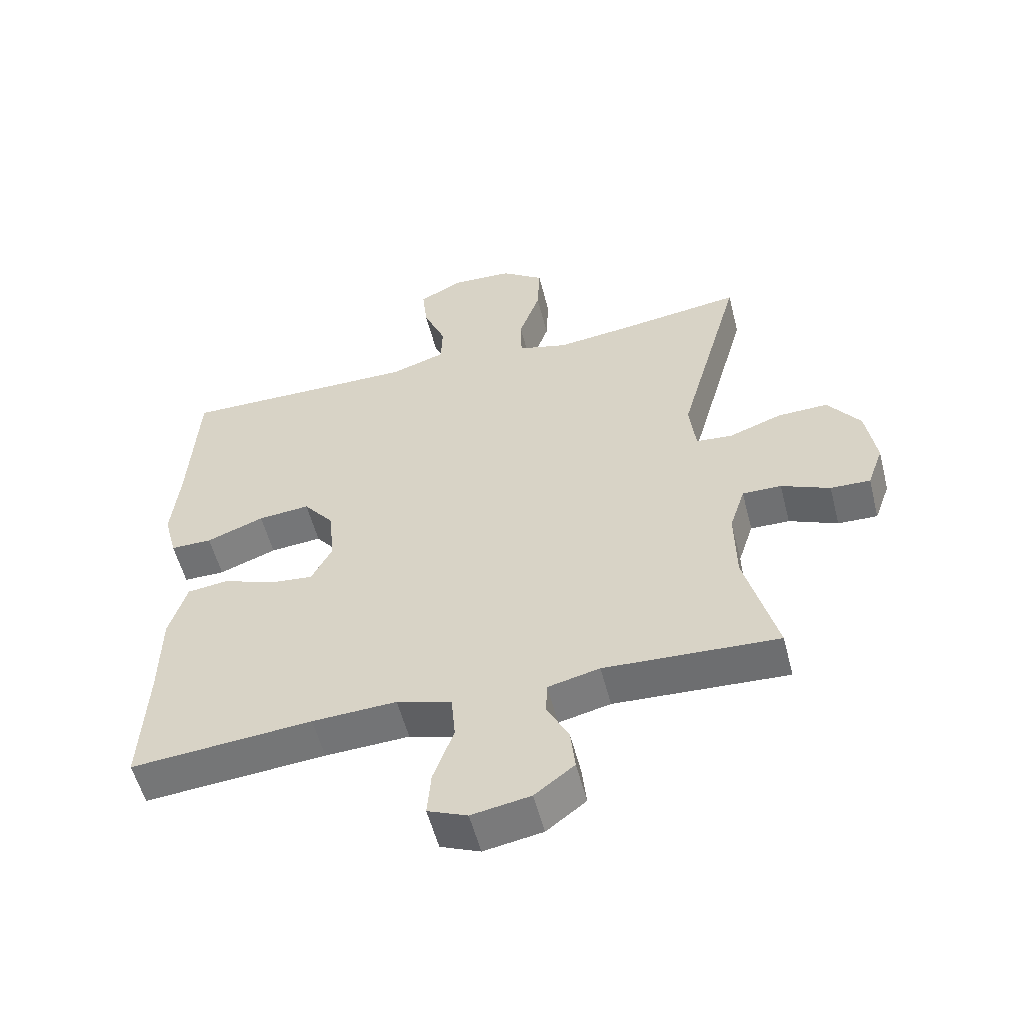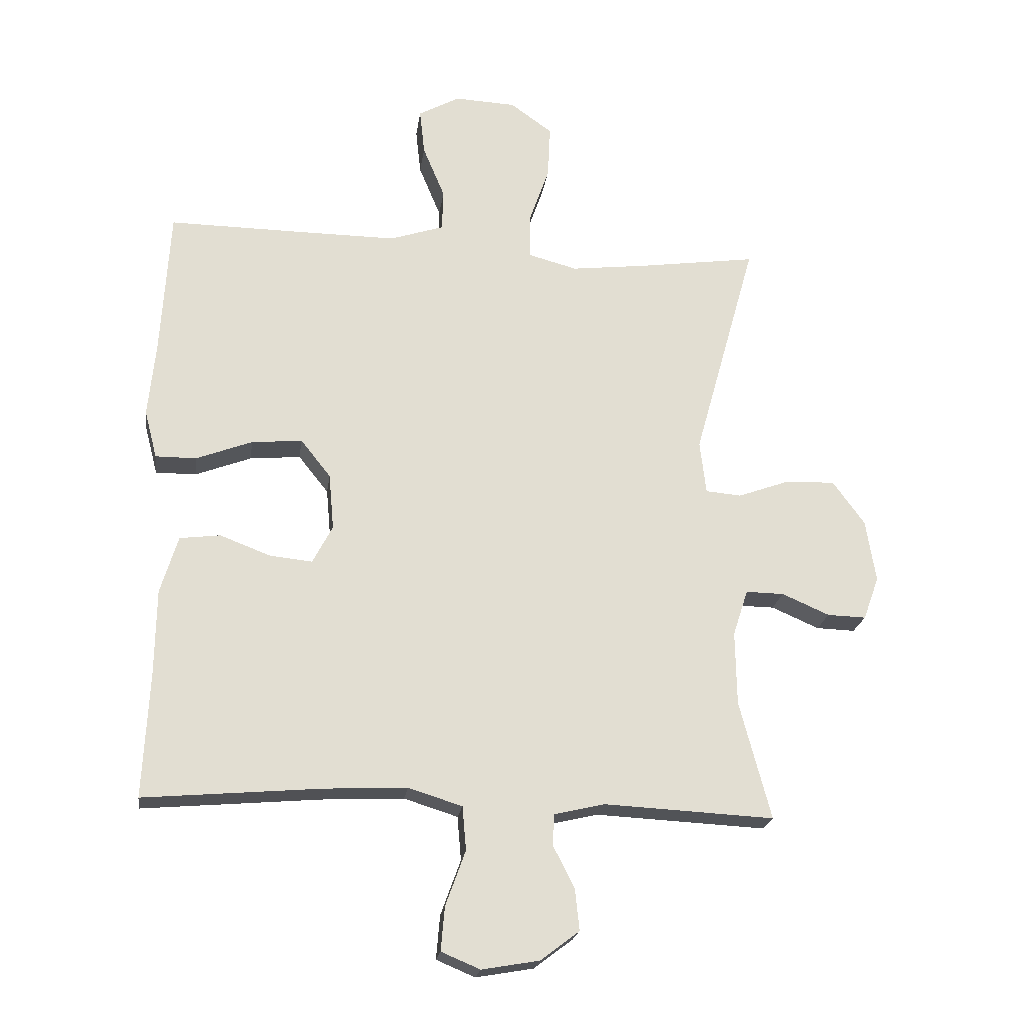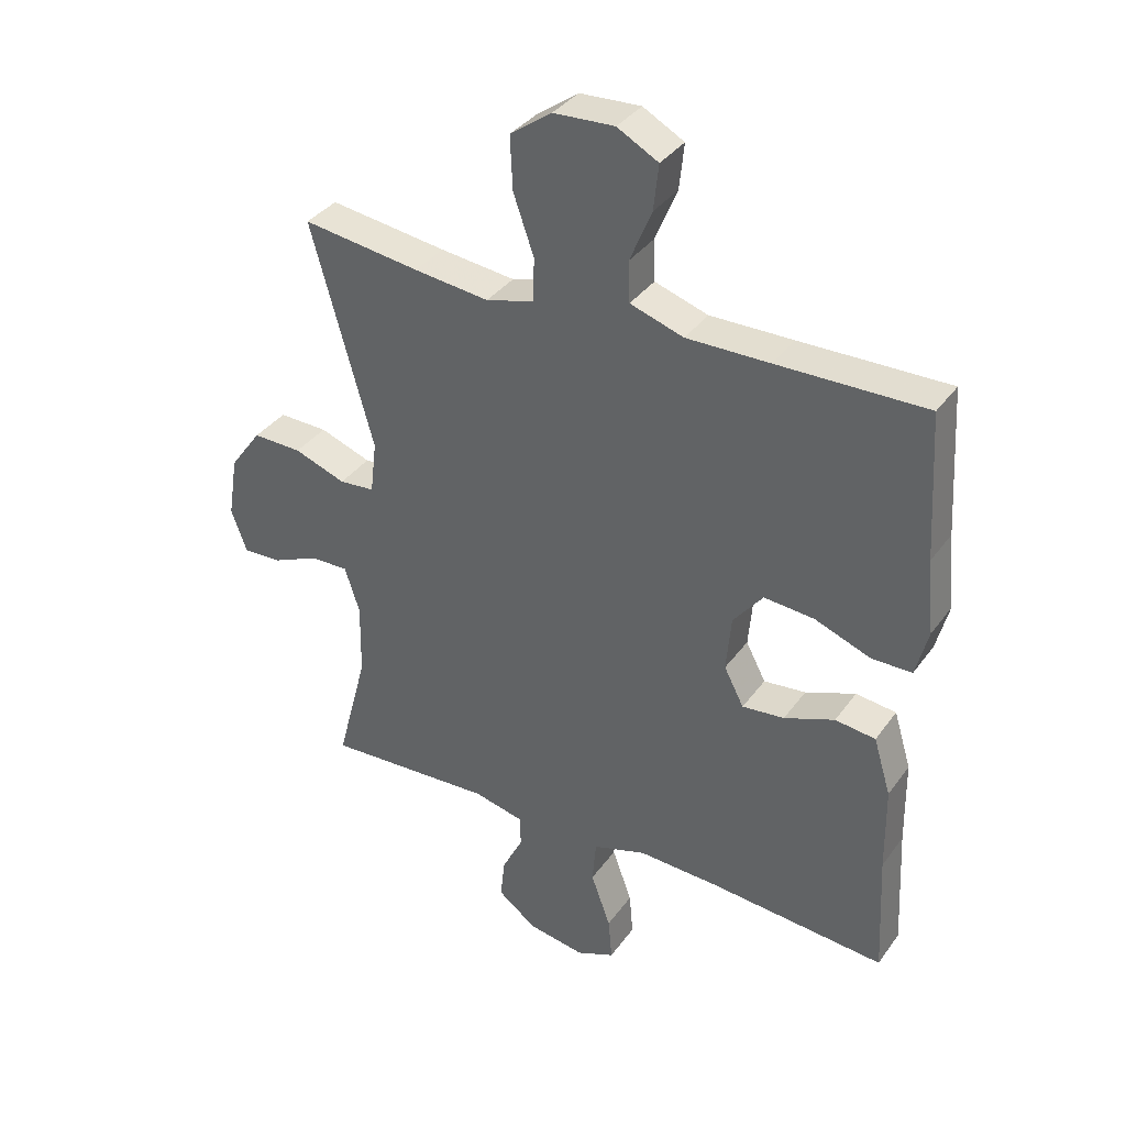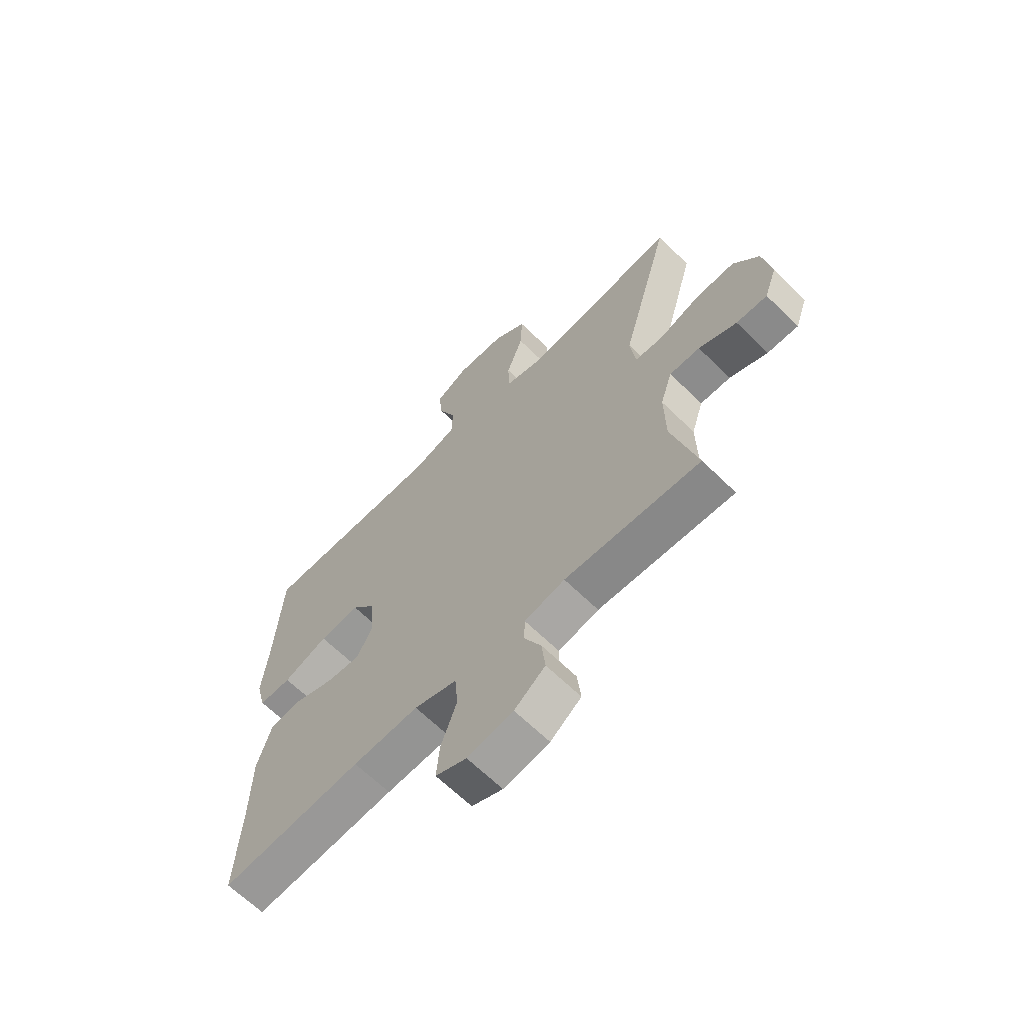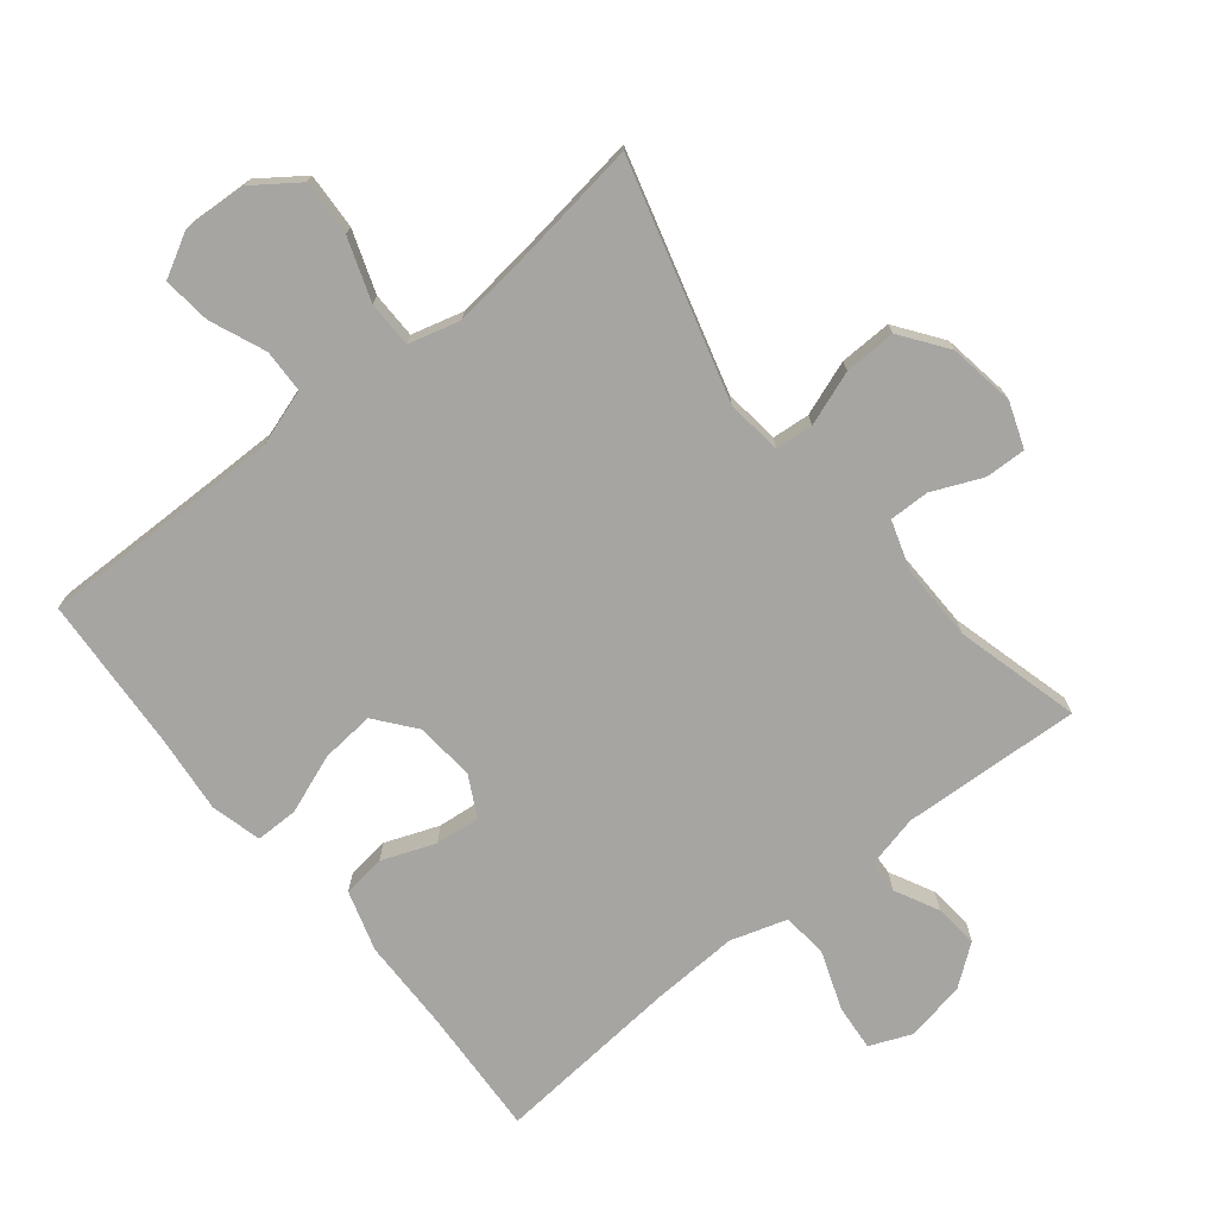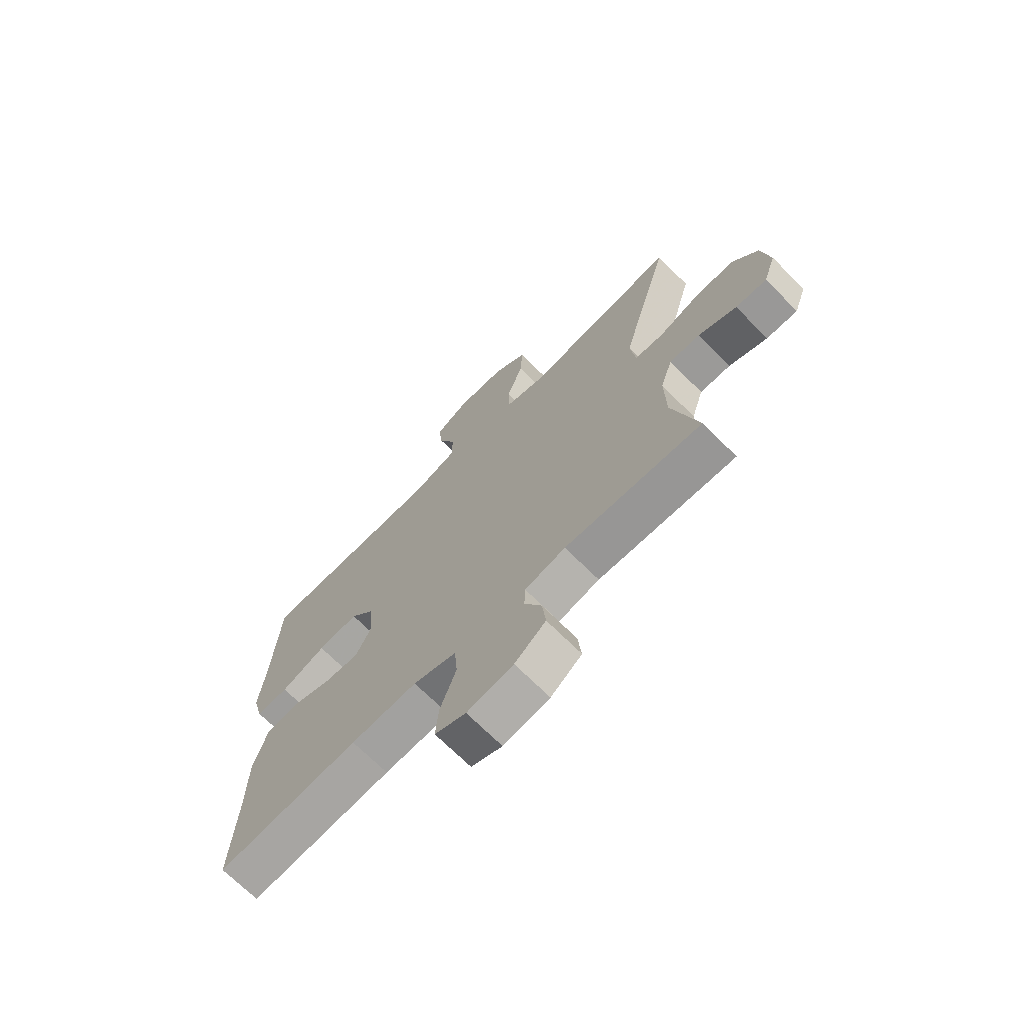
<metadata>
{"format":"obj","ext":"obj","renderer":"f3d","projection":"perspective","resolution":1024,"background":"white","views":[{"elev":-55.2,"azim":14.3,"up":"+Z"},{"elev":-21.3,"azim":-7.7,"up":"+Z"},{"elev":36.0,"azim":-149.0,"up":"+Z"},{"elev":-65.0,"azim":45.4,"up":"+Z"},{"elev":-73.7,"azim":38.8,"up":"+Y"},{"elev":-70.2,"azim":45.1,"up":"+Z"}]}
</metadata>
<code>
v -0.5 0.07 -0.5
v -0.49 0.07 -0.302
v -0.488 0.07 -0.163
v -0.46 0.07 -0.071
v -0.395 0.07 -0.063
v -0.314 0.07 -0.094
v -0.246 0.07 -0.101
v -0.214 0.07 -0.04
v -0.222 0.07 0.05
v -0.27 0.07 0.11
v -0.351 0.07 0.103
v -0.441 0.07 0.069
v -0.506 0.07 0.069
v -0.526 0.07 0.146
v -0.514 0.07 0.266
v -0.5 0.07 0.5
v -0.261 0.07 0.497
v -0.128 0.07 0.496
v -0.042 0.07 0.524
v -0.04 0.07 0.59
v -0.075 0.07 0.674
v -0.083 0.07 0.747
v -0.017 0.07 0.783
v 0.081 0.07 0.778
v 0.148 0.07 0.73
v 0.144 0.07 0.645
v 0.111 0.07 0.551
v 0.112 0.07 0.481
v 0.19 0.07 0.46
v 0.311 0.07 0.474
v 0.5 0.07 0.5
v 0.4 0.07 0.142
v 0.41 0.07 0.057
v 0.467 0.07 0.052
v 0.55 0.07 0.082
v 0.629 0.07 0.084
v 0.68 0.07 0.014
v 0.696 0.07 -0.086
v 0.671 0.07 -0.155
v 0.609 0.07 -0.153
v 0.533 0.07 -0.12
v 0.472 0.07 -0.119
v 0.448 0.07 -0.193
v 0.45 0.07 -0.311
v 0.5 0.07 -0.5
v 0.228 0.07 -0.486
v 0.147 0.07 -0.505
v 0.145 0.07 -0.555
v 0.179 0.07 -0.622
v 0.186 0.07 -0.688
v 0.124 0.07 -0.735
v 0.032 0.07 -0.751
v -0.03 0.07 -0.725
v -0.024 0.07 -0.655
v 0.008 0.07 -0.567
v 0.002 0.07 -0.497
v -0.084 0.07 -0.47
v -0.216 0.07 -0.476
v -0.5 0 -0.5
v -0.49 0 -0.302
v -0.488 0 -0.163
v -0.46 0 -0.071
v -0.395 0 -0.063
v -0.314 0 -0.094
v -0.246 0 -0.101
v -0.214 0 -0.04
v -0.222 0 0.05
v -0.27 0 0.11
v -0.351 0 0.103
v -0.441 0 0.069
v -0.506 0 0.069
v -0.526 0 0.146
v -0.514 0 0.266
v -0.5 0 0.5
v -0.261 0 0.497
v -0.128 0 0.496
v -0.042 0 0.524
v -0.04 0 0.59
v -0.075 0 0.674
v -0.083 0 0.747
v -0.017 0 0.783
v 0.081 0 0.778
v 0.148 0 0.73
v 0.144 0 0.645
v 0.111 0 0.551
v 0.112 0 0.481
v 0.19 0 0.46
v 0.311 0 0.474
v 0.5 0 0.5
v 0.4 0 0.142
v 0.41 0 0.057
v 0.467 0 0.052
v 0.55 0 0.082
v 0.629 0 0.084
v 0.68 0 0.014
v 0.696 0 -0.086
v 0.671 0 -0.155
v 0.609 0 -0.153
v 0.533 0 -0.12
v 0.472 0 -0.119
v 0.448 0 -0.193
v 0.45 0 -0.311
v 0.5 0 -0.5
v 0.228 0 -0.486
v 0.147 0 -0.505
v 0.145 0 -0.555
v 0.179 0 -0.622
v 0.186 0 -0.688
v 0.124 0 -0.735
v 0.032 0 -0.751
v -0.03 0 -0.725
v -0.024 0 -0.655
v 0.008 0 -0.567
v 0.002 0 -0.497
v -0.084 0 -0.47
v -0.216 0 -0.476
f 53 54 55
f 52 53 55
f 51 52 55
f 50 51 55
f 49 50 55
f 48 49 55
f 47 48 55 56
f 46 47 56 57
f 44 45 46
f 43 44 46 57
f 39 40 41
f 38 39 41
f 37 38 41
f 36 37 41
f 35 36 41
f 34 35 41
f 33 34 41 42
f 30 31 32
f 29 30 32 33
f 43 57 58
f 42 43 58
f 33 42 58
f 29 33 58
f 28 29 58
f 25 26 27
f 24 25 27
f 23 24 27
f 22 23 27
f 21 22 27
f 20 21 27
f 15 16 17
f 15 17 18
f 14 15 18
f 13 14 18
f 12 13 18
f 11 12 18
f 10 11 18 19
f 4 5 6
f 3 4 6
f 2 3 6
f 2 6 7
f 1 2 7
f 58 1 7
f 28 58 7 8
f 19 20 27 28
f 9 10 19 28
f 8 9 28
f 113 112 111
f 113 111 110
f 113 110 109
f 113 109 108
f 113 108 107
f 113 107 106
f 114 113 106 105
f 115 114 105 104
f 104 103 102
f 115 104 102 101
f 99 98 97
f 99 97 96
f 99 96 95
f 99 95 94
f 99 94 93
f 99 93 92
f 100 99 92 91
f 90 89 88
f 91 90 88 87
f 116 115 101
f 116 101 100
f 116 100 91
f 116 91 87
f 116 87 86
f 85 84 83
f 85 83 82
f 85 82 81
f 85 81 80
f 85 80 79
f 85 79 78
f 75 74 73
f 76 75 73
f 76 73 72
f 76 72 71
f 76 71 70
f 76 70 69
f 77 76 69 68
f 64 63 62
f 64 62 61
f 64 61 60
f 65 64 60
f 65 60 59
f 65 59 116
f 66 65 116 86
f 86 85 78 77
f 86 77 68 67
f 86 67 66
f 1 59 60 2
f 2 60 61 3
f 3 61 62 4
f 4 62 63 5
f 5 63 64 6
f 6 64 65 7
f 7 65 66 8
f 8 66 67 9
f 9 67 68 10
f 10 68 69 11
f 11 69 70 12
f 12 70 71 13
f 13 71 72 14
f 14 72 73 15
f 15 73 74 16
f 16 74 75 17
f 17 75 76 18
f 18 76 77 19
f 19 77 78 20
f 20 78 79 21
f 21 79 80 22
f 22 80 81 23
f 23 81 82 24
f 24 82 83 25
f 25 83 84 26
f 26 84 85 27
f 27 85 86 28
f 28 86 87 29
f 29 87 88 30
f 30 88 89 31
f 31 89 90 32
f 32 90 91 33
f 33 91 92 34
f 34 92 93 35
f 35 93 94 36
f 36 94 95 37
f 37 95 96 38
f 38 96 97 39
f 39 97 98 40
f 40 98 99 41
f 41 99 100 42
f 42 100 101 43
f 43 101 102 44
f 44 102 103 45
f 45 103 104 46
f 46 104 105 47
f 47 105 106 48
f 48 106 107 49
f 49 107 108 50
f 50 108 109 51
f 51 109 110 52
f 52 110 111 53
f 53 111 112 54
f 54 112 113 55
f 55 113 114 56
f 56 114 115 57
f 57 115 116 58
f 58 116 59 1

</code>
